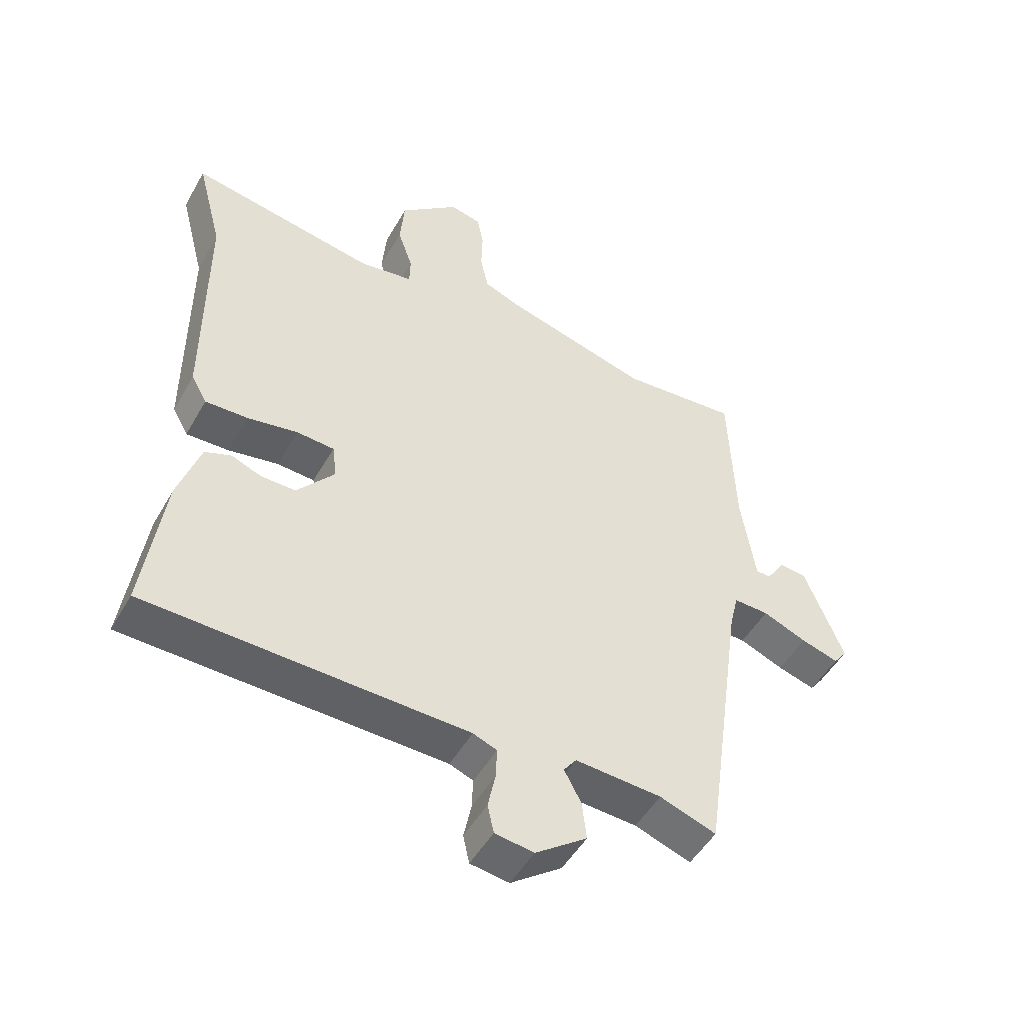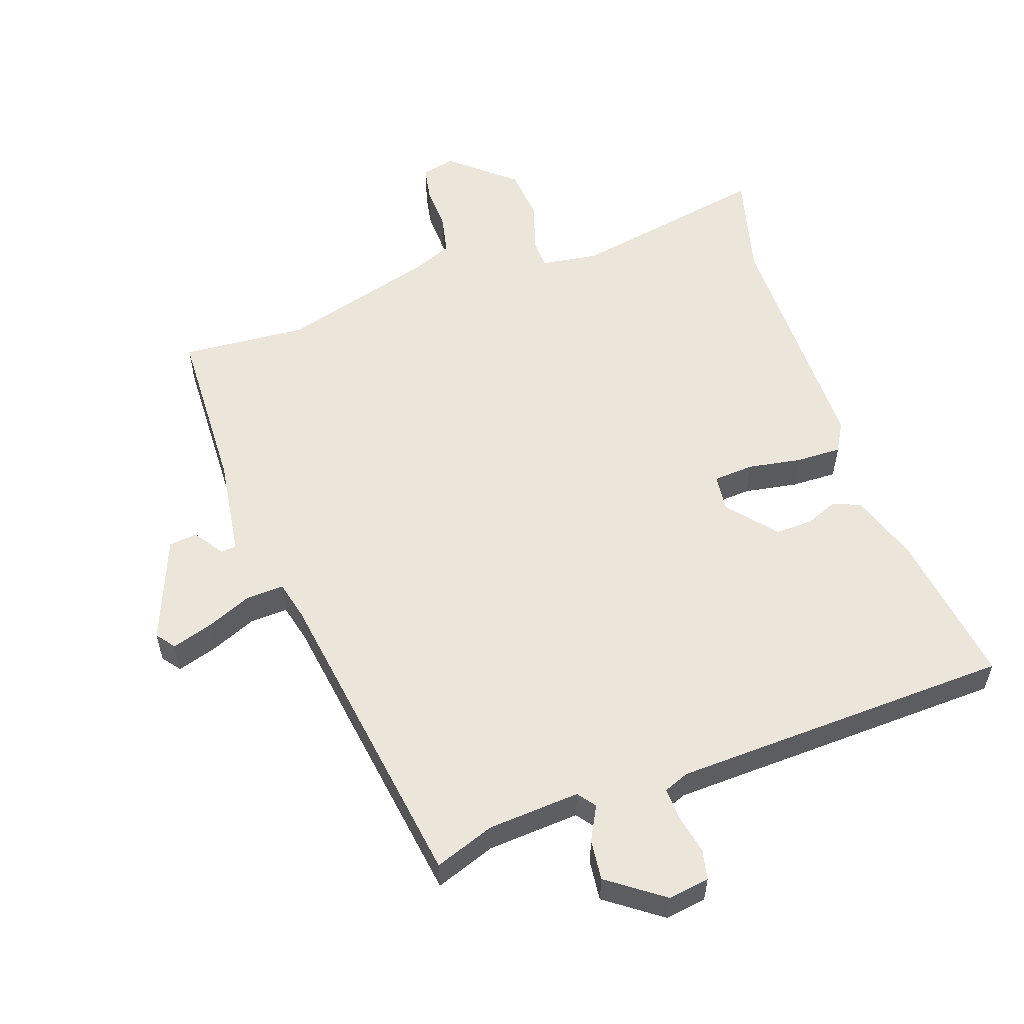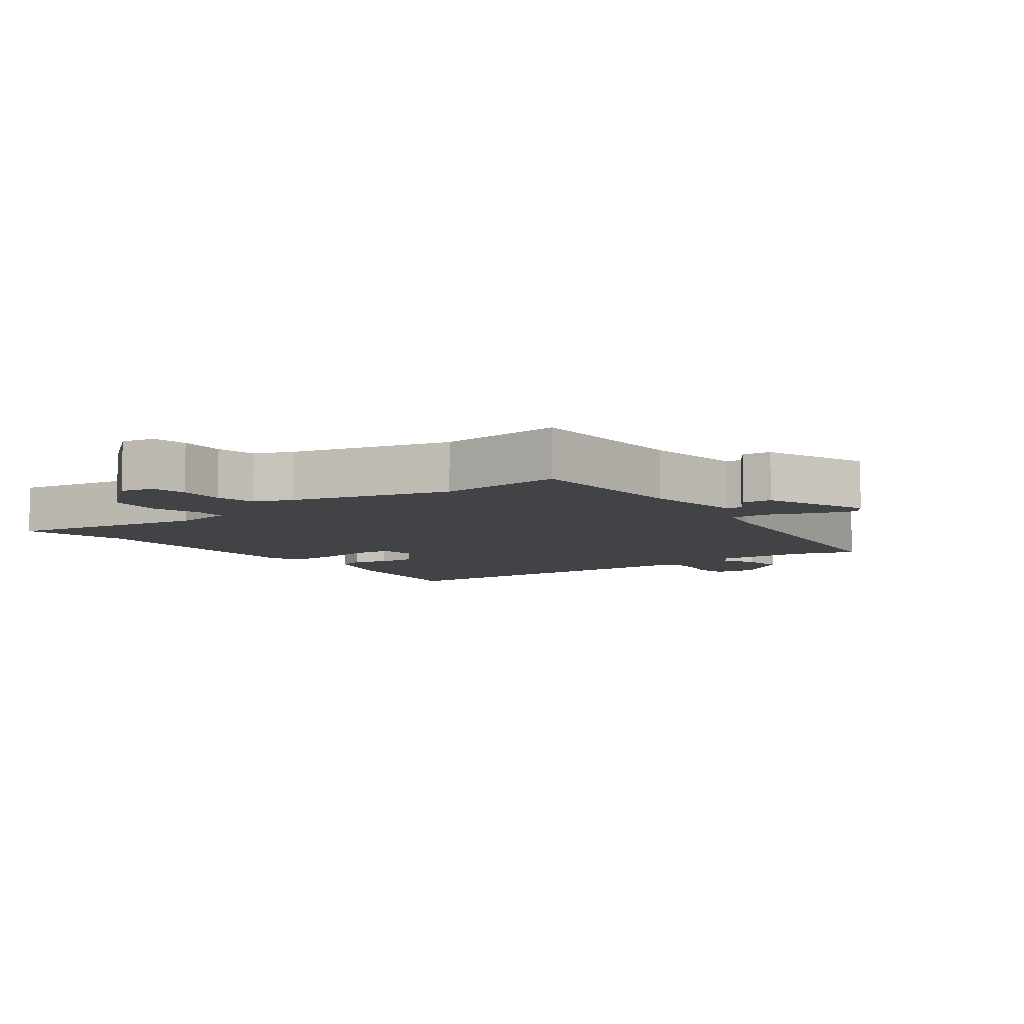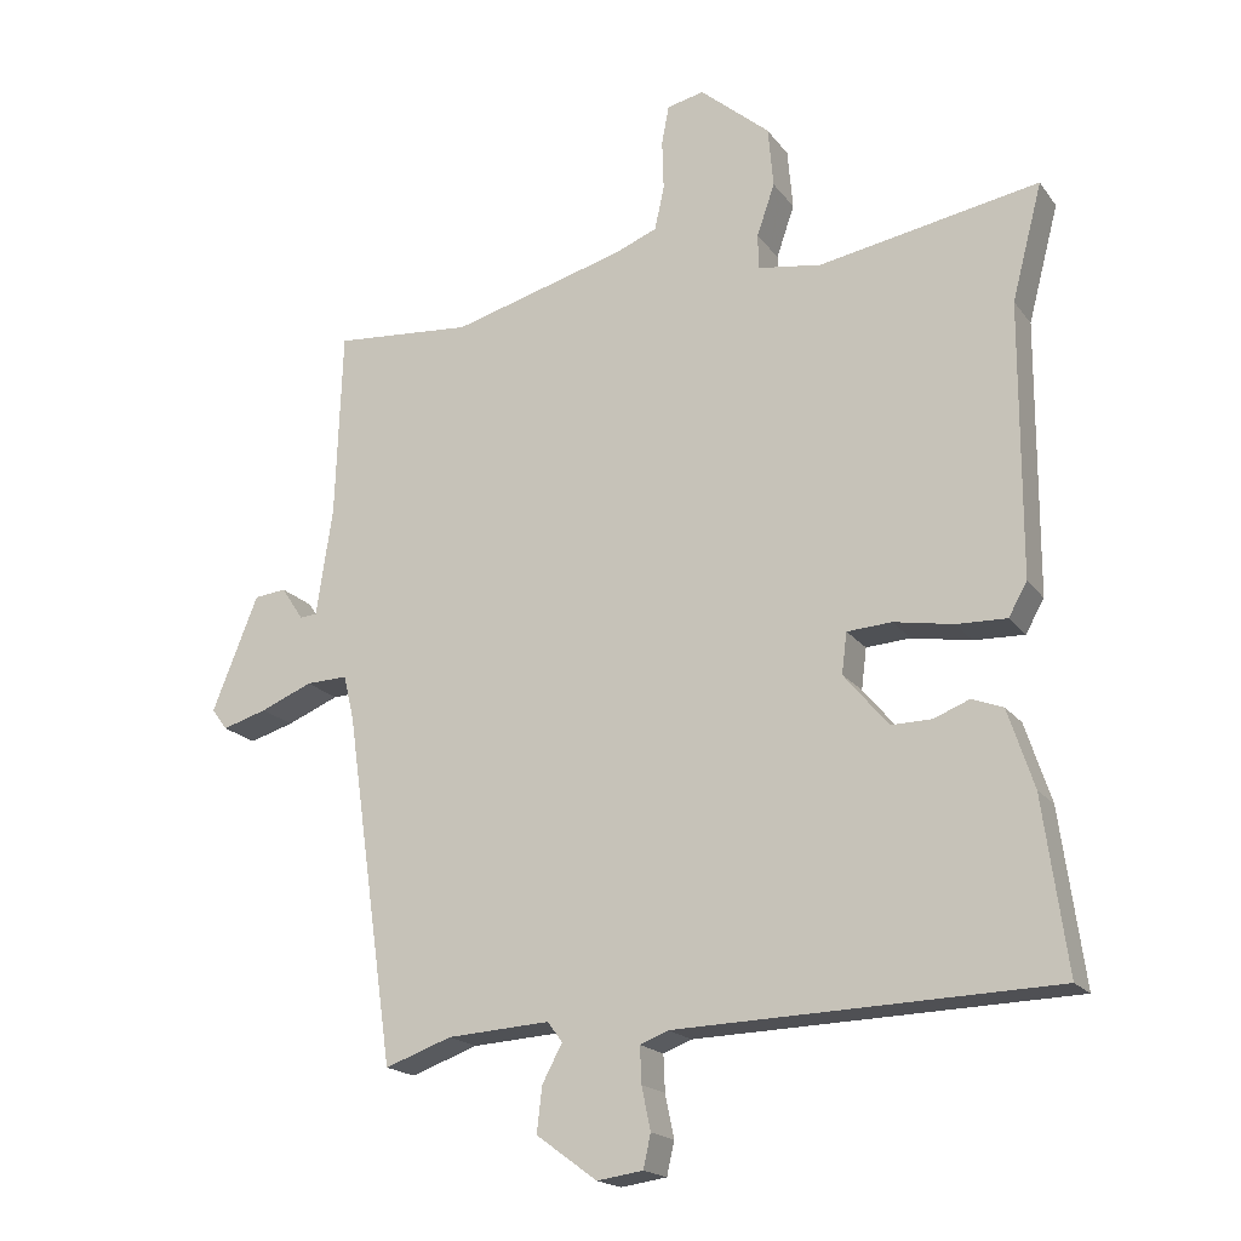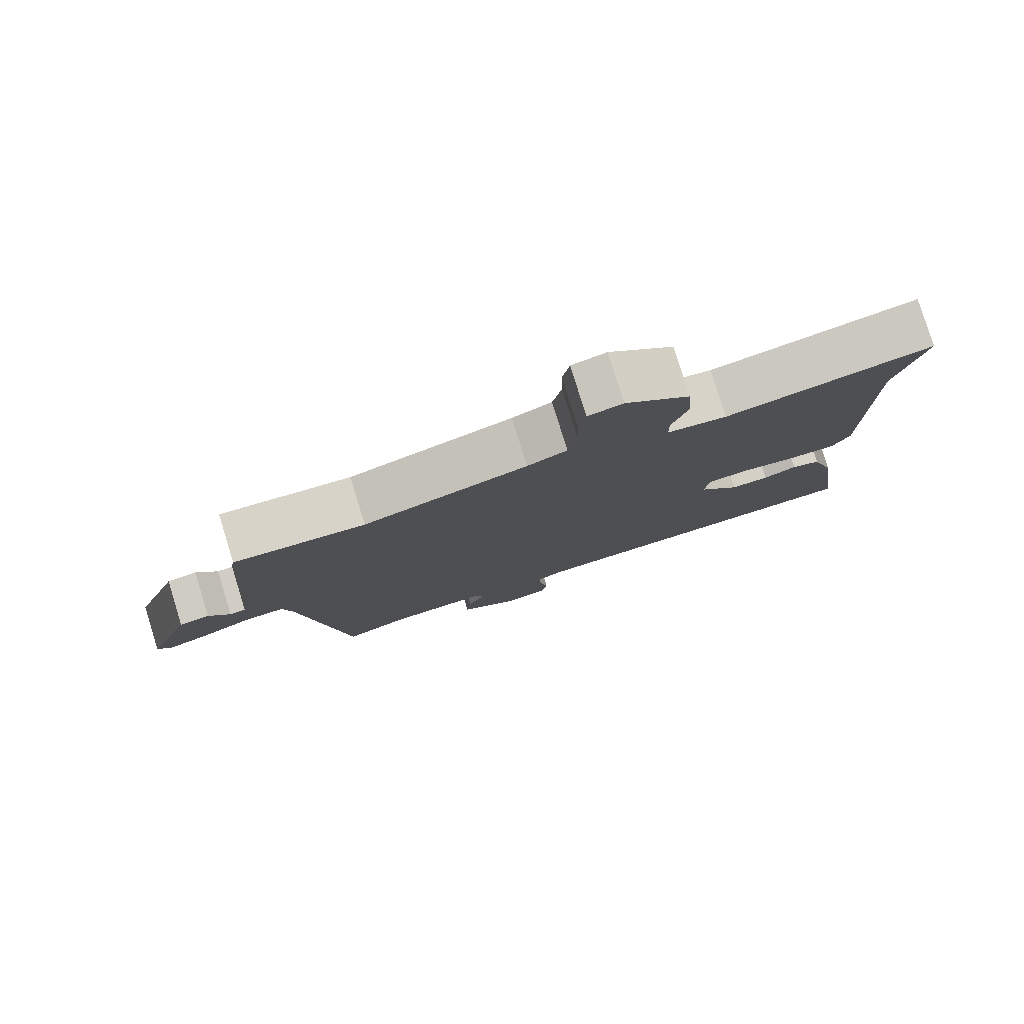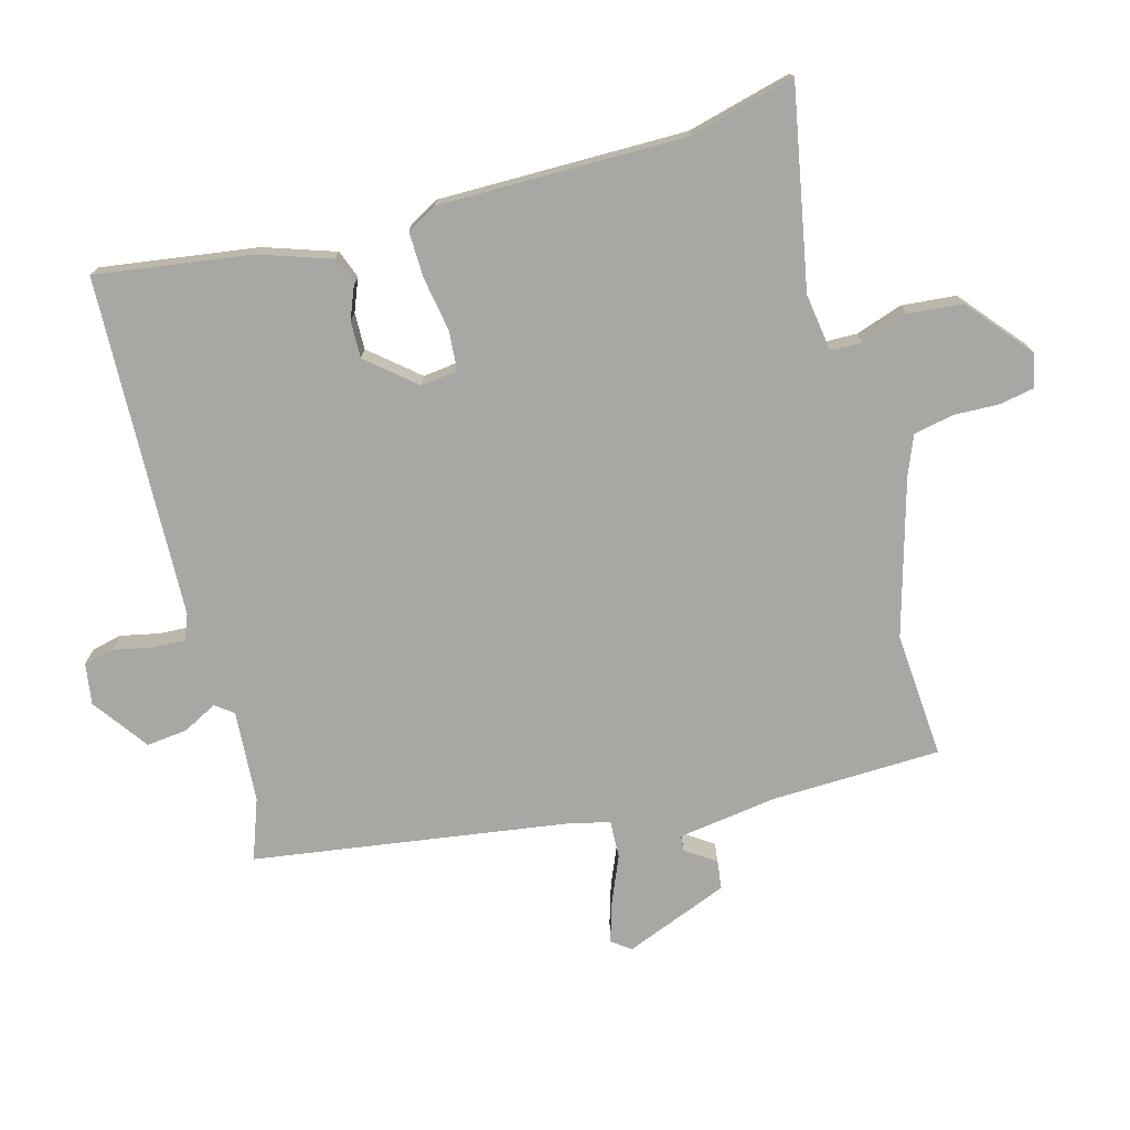
<metadata>
{"format":"obj","ext":"obj","renderer":"f3d","projection":"perspective","resolution":1024,"background":"white","views":[{"elev":-49.3,"azim":-28.6,"up":"+Z"},{"elev":56.2,"azim":160.6,"up":"+Y"},{"elev":-7.4,"azim":36.7,"up":"+Y"},{"elev":-18.5,"azim":-155.0,"up":"+Z"},{"elev":79.6,"azim":162.8,"up":"+Z"},{"elev":-74.5,"azim":-75.0,"up":"+Y"}]}
</metadata>
<code>
v -0.466 0.07 0.369
v -0.507 0.07 0.526
v -0.21 0.07 0.472
v -0.124 0.07 0.485
v -0.123 0.07 0.532
v -0.147 0.07 0.602
v -0.14 0.07 0.683
v -0.046 0.07 0.763
v 0.004 0.07 0.752
v 0.014 0.07 0.7
v 0.012 0.07 0.632
v 0.025 0.07 0.573
v 0.082 0.07 0.55
v 0.316 0.07 0.485
v 0.503 0.07 0.5
v 0.512 0.07 0.248
v 0.534 0.07 0.1
v 0.557 0.07 0.098
v 0.587 0.07 0.143
v 0.63 0.07 0.138
v 0.692 0.07 -0.017
v 0.671 0.07 -0.045
v 0.611 0.07 -0.027
v 0.541 0.07 0.002
v 0.485 0.07 0.004
v 0.471 0.07 -0.055
v 0.404 0.07 -0.527
v 0.314 0.07 -0.495
v 0.176 0.07 -0.486
v 0.156 0.07 -0.513
v 0.183 0.07 -0.564
v 0.19 0.07 -0.625
v 0.108 0.07 -0.685
v 0.046 0.07 -0.676
v 0.036 0.07 -0.631
v 0.048 0.07 -0.573
v 0.05 0.07 -0.524
v 0.012 0.07 -0.509
v -0.497 0.07 -0.493
v -0.465 0.07 -0.261
v -0.43 0.07 -0.155
v -0.388 0.07 -0.139
v -0.34 0.07 -0.158
v -0.285 0.07 -0.159
v -0.225 0.07 -0.087
v -0.232 0.07 -0.032
v -0.292 0.07 -0.028
v -0.372 0.07 -0.042
v -0.44 0.07 -0.044
v -0.465 0.07 0
v -0.466 0 0.369
v -0.507 0 0.526
v -0.21 0 0.472
v -0.124 0 0.485
v -0.123 0 0.532
v -0.147 0 0.602
v -0.14 0 0.683
v -0.046 0 0.763
v 0.004 0 0.752
v 0.014 0 0.7
v 0.012 0 0.632
v 0.025 0 0.573
v 0.082 0 0.55
v 0.316 0 0.485
v 0.503 0 0.5
v 0.512 0 0.248
v 0.534 0 0.1
v 0.557 0 0.098
v 0.587 0 0.143
v 0.63 0 0.138
v 0.692 0 -0.017
v 0.671 0 -0.045
v 0.611 0 -0.027
v 0.541 0 0.002
v 0.485 0 0.004
v 0.471 0 -0.055
v 0.404 0 -0.527
v 0.314 0 -0.495
v 0.176 0 -0.486
v 0.156 0 -0.513
v 0.183 0 -0.564
v 0.19 0 -0.625
v 0.108 0 -0.685
v 0.046 0 -0.676
v 0.036 0 -0.631
v 0.048 0 -0.573
v 0.05 0 -0.524
v 0.012 0 -0.509
v -0.497 0 -0.493
v -0.465 0 -0.261
v -0.43 0 -0.155
v -0.388 0 -0.139
v -0.34 0 -0.158
v -0.285 0 -0.159
v -0.225 0 -0.087
v -0.232 0 -0.032
v -0.292 0 -0.028
v -0.372 0 -0.042
v -0.44 0 -0.044
v -0.465 0 0
f 49 50 1
f 48 49 1
f 47 48 1
f 1 2 3
f 47 1 3
f 46 47 3
f 45 46 3 4
f 41 42 43
f 40 41 43
f 39 40 43
f 38 39 43
f 37 38 43 44
f 34 35 36
f 33 34 36
f 32 33 36
f 31 32 36
f 30 31 36
f 29 30 36 37
f 26 27 28
f 25 26 28 29
f 22 23 24
f 21 22 24
f 20 21 24
f 19 20 24
f 18 19 24
f 17 18 24 25
f 37 44 45
f 29 37 45
f 25 29 45
f 17 25 45
f 16 17 45
f 9 10 11
f 8 9 11
f 7 8 11
f 6 7 11
f 5 6 11
f 4 5 11 12
f 45 4 12 13
f 14 15 16 45
f 13 14 45
f 51 100 99
f 51 99 98
f 51 98 97
f 53 52 51
f 53 51 97
f 53 97 96
f 54 53 96 95
f 93 92 91
f 93 91 90
f 93 90 89
f 93 89 88
f 94 93 88 87
f 86 85 84
f 86 84 83
f 86 83 82
f 86 82 81
f 86 81 80
f 87 86 80 79
f 78 77 76
f 79 78 76 75
f 74 73 72
f 74 72 71
f 74 71 70
f 74 70 69
f 74 69 68
f 75 74 68 67
f 95 94 87
f 95 87 79
f 95 79 75
f 95 75 67
f 95 67 66
f 61 60 59
f 61 59 58
f 61 58 57
f 61 57 56
f 61 56 55
f 62 61 55 54
f 63 62 54 95
f 95 66 65 64
f 95 64 63
f 1 51 52 2
f 2 52 53 3
f 3 53 54 4
f 4 54 55 5
f 5 55 56 6
f 6 56 57 7
f 7 57 58 8
f 8 58 59 9
f 9 59 60 10
f 10 60 61 11
f 11 61 62 12
f 12 62 63 13
f 13 63 64 14
f 14 64 65 15
f 15 65 66 16
f 16 66 67 17
f 17 67 68 18
f 18 68 69 19
f 19 69 70 20
f 20 70 71 21
f 21 71 72 22
f 22 72 73 23
f 23 73 74 24
f 24 74 75 25
f 25 75 76 26
f 26 76 77 27
f 27 77 78 28
f 28 78 79 29
f 29 79 80 30
f 30 80 81 31
f 31 81 82 32
f 32 82 83 33
f 33 83 84 34
f 34 84 85 35
f 35 85 86 36
f 36 86 87 37
f 37 87 88 38
f 38 88 89 39
f 39 89 90 40
f 40 90 91 41
f 41 91 92 42
f 42 92 93 43
f 43 93 94 44
f 44 94 95 45
f 45 95 96 46
f 46 96 97 47
f 47 97 98 48
f 48 98 99 49
f 49 99 100 50
f 50 100 51 1

</code>
